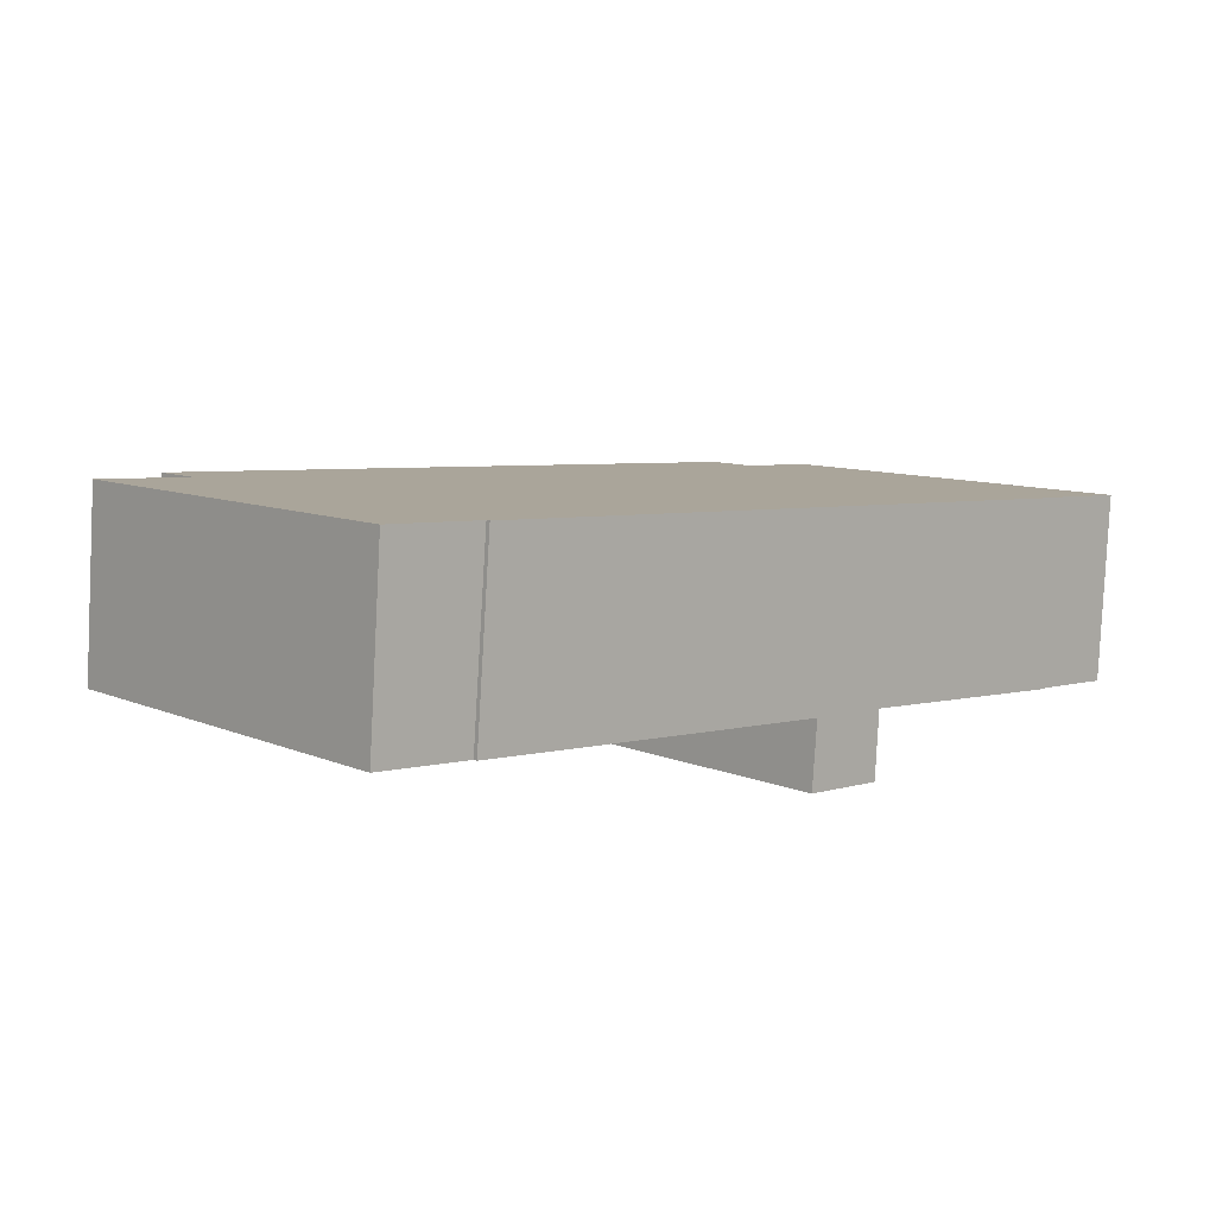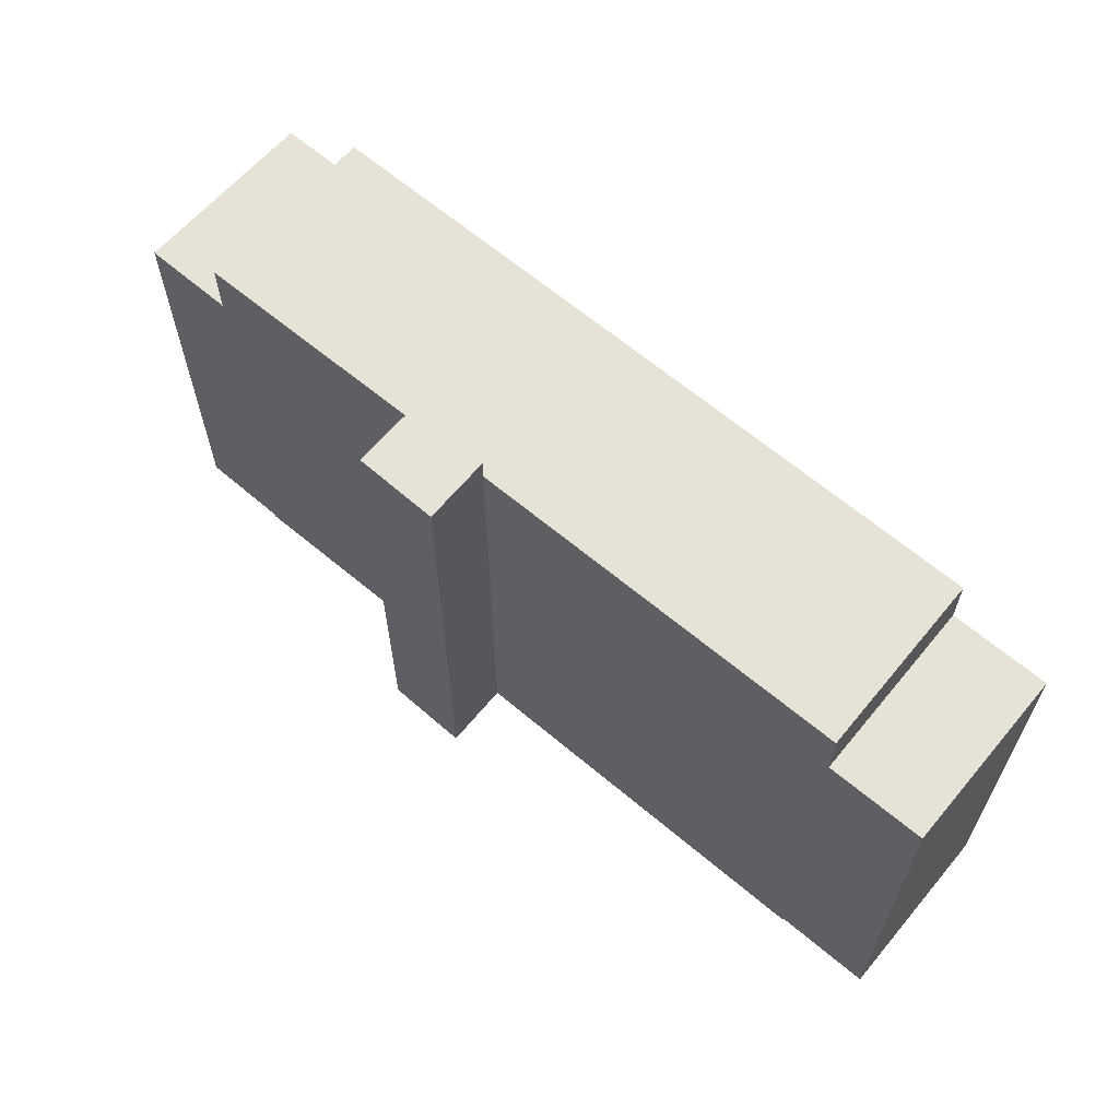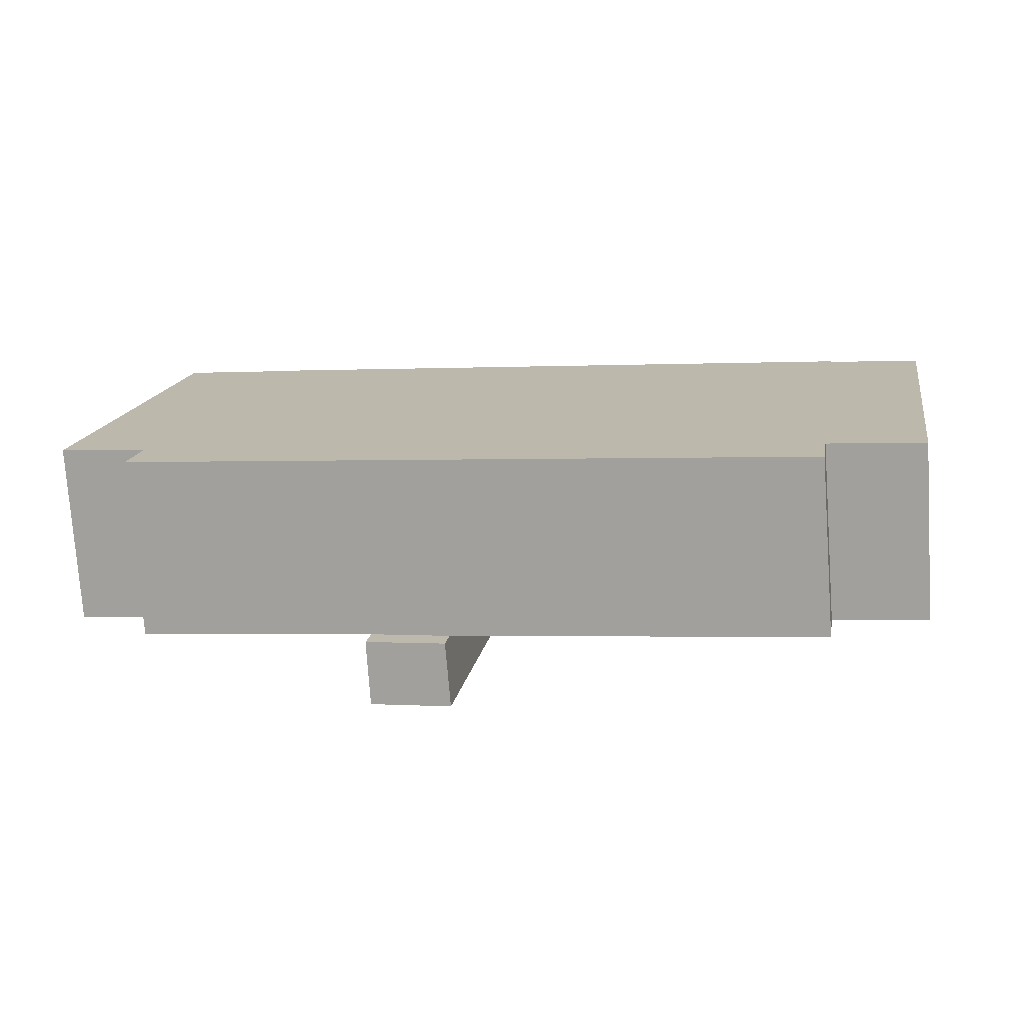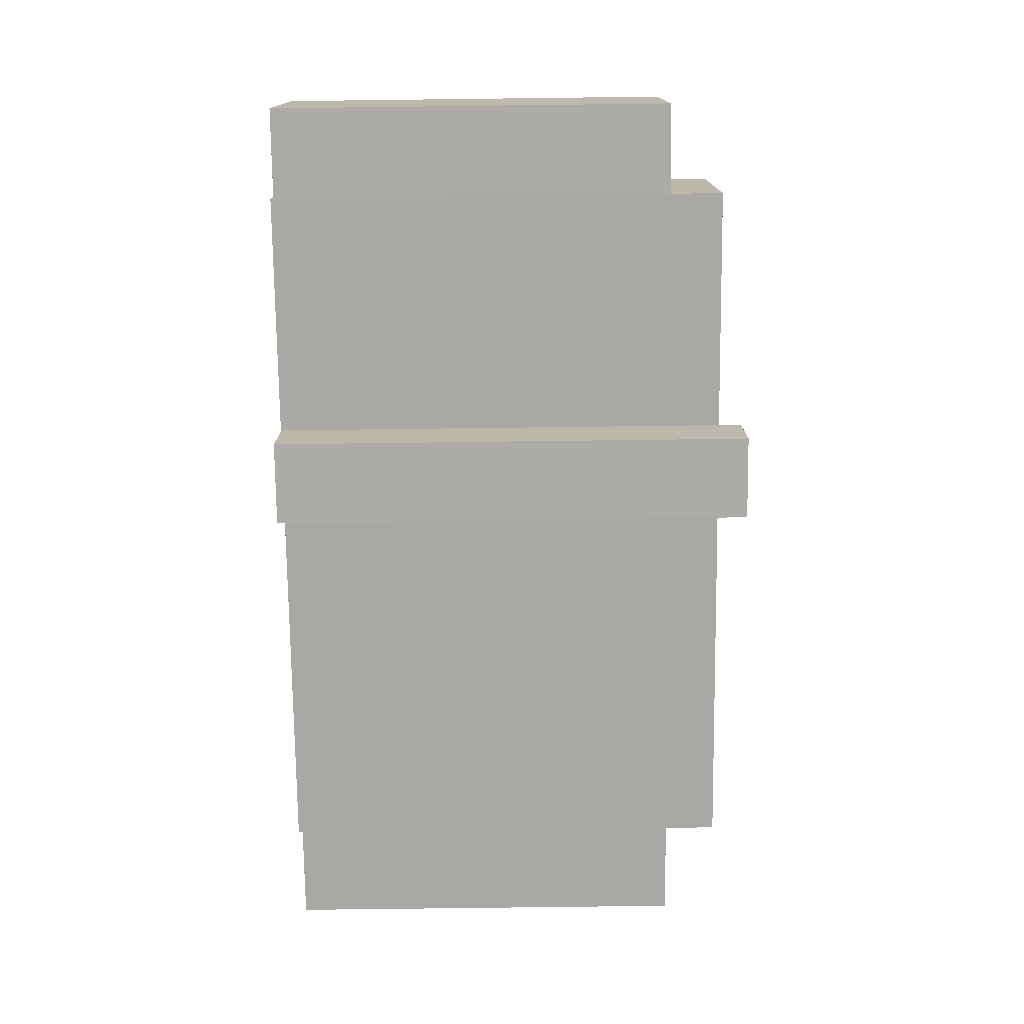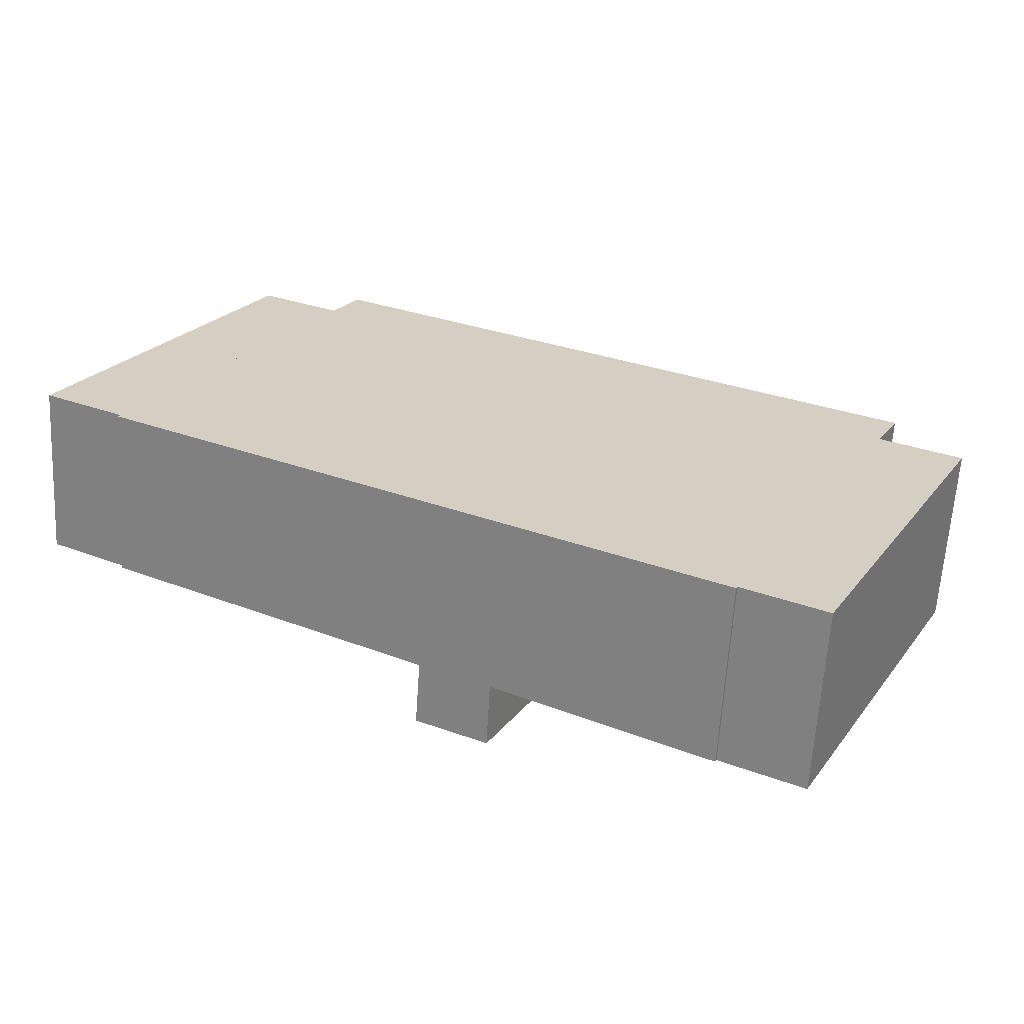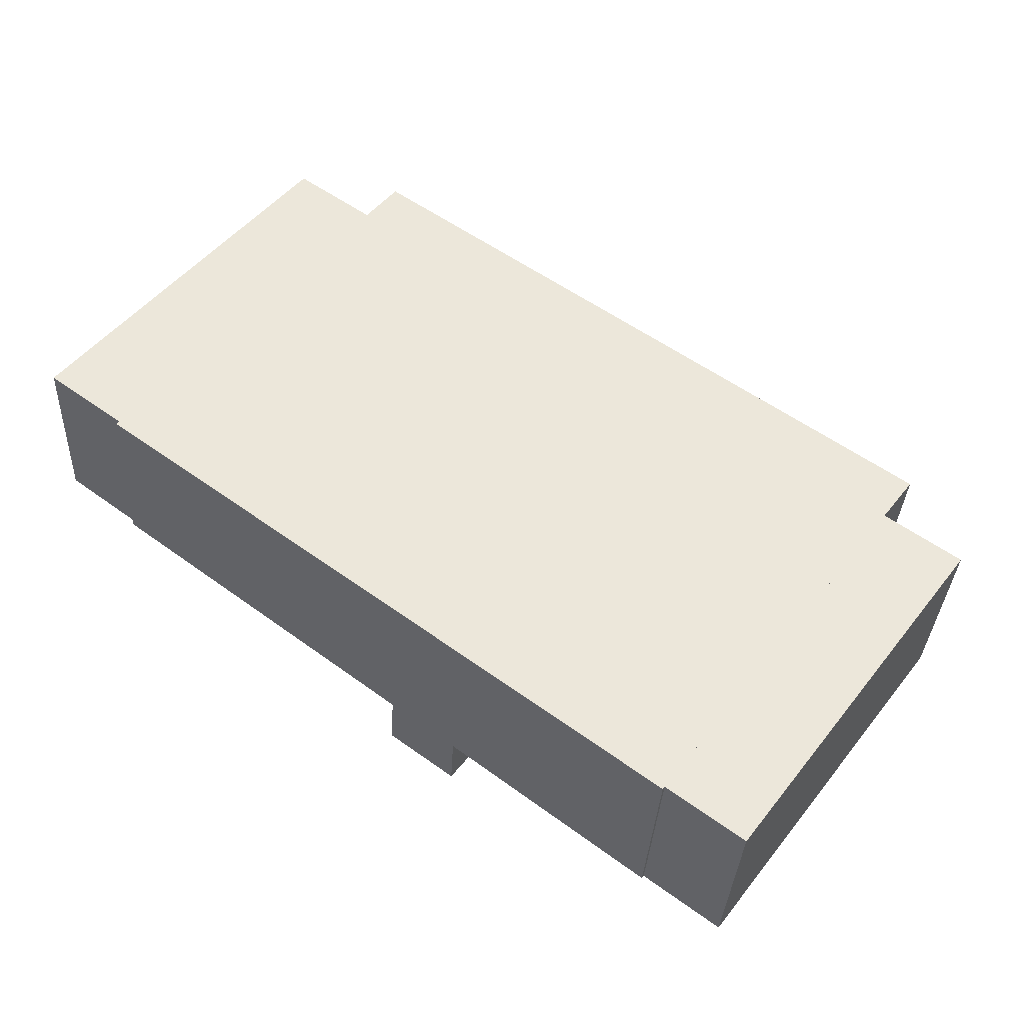
<metadata>
{"format":"obj","ext":"obj","renderer":"f3d","projection":"perspective","resolution":1024,"background":"white","views":[{"elev":9.5,"azim":-42.3,"up":"+Z"},{"elev":62.9,"azim":-136.0,"up":"+Y"},{"elev":16.0,"azim":-169.8,"up":"+Z"},{"elev":-78.7,"azim":90.7,"up":"+Z"},{"elev":24.0,"azim":28.3,"up":"+Z"},{"elev":50.7,"azim":37.1,"up":"+Z"}]}
</metadata>
<code>
v  8.048 -0.04 9.386
v  2.948 25.16 9.658
v  2.947 -0.04 9.659
v  8.048 25.16 9.385
v  12.58 -0.04 9.145
v  12.58 25.16 9.144
v  17.34 -0.04 8.89
v  17.34 25.16 8.889
v  22.07 -0.04 8.637
v  22.07 25.16 8.636
v  27.29 -0.04 8.358
v  27.29 25.16 8.358
v  31.64 -0.04 8.126
v  31.64 25.16 8.125
v  36.73 -0.04 7.854
v  36.73 25.16 7.853
v  38.77 -0.04 7.745
v  38.77 25.16 7.744
v  38.15 -0.04 -2.287
v  38.15 25.16 -2.288
v  24.97 25.16 -1.434
v  24.97 -0.04 -1.433
v  20.55 25.16 -1.245
v  20.55 -0.04 -1.244
v  24.93 1.409e-16 -2.302
v  24.98 26.42 -1.434
v  24.97 8.774e-17 -1.433
v  24.93 26.42 -2.302
v  24.75 3.095e-16 -5.054
v  24.75 26.42 -5.055
v  20.25 26.42 -4.867
v  20.25 2.98e-16 -4.867
v  20.55 26.42 -1.245
v  20.55 7.619e-17 -1.244
v  38.81 0.13 7.743
v  38.77 22.24 7.744
v  38.77 0.13 7.745
v  38.81 22.24 7.742
v  40.75 0.13 7.639
v  40.75 22.24 7.638
v  43.67 0.13 7.483
v  43.67 22.24 7.482
v  43.06 0.13 -2.539
v  43.06 22.24 -2.54
v  38.15 22.24 -2.287
v  38.15 0.13 -2.287
v  4.895e-06 0.19 -7.27e-06
v  0.7894 22.32 9.774
v  0.7889 0.19 9.774
v  0.000476 22.32 -0.0007073
v  -0.5111 22.32 0.03027
v  -0.5115 0.19 0.03097
v  -5.189 22.32 0.3136
v  -5.189 0.19 0.3143
v  -4.499 22.32 10.06
v  -4.499 0.19 10.06
v  -1.535 0.19 9.899
v  -1.535 22.32 9.898
v  0.1175 0.19 9.81
v  0.1179 22.32 9.81
v  0.0005364 25.16 -0.000797
v  0 -0.04 -2.449e-18
v  0.7894 25.16 9.774
v  0.7889 -0.04 9.774
g defaultobject
f 1 2 3
f 2 1 4
f 5 4 1
f 4 5 6
f 7 6 5
f 6 7 8
f 9 8 7
f 8 9 10
f 11 10 9
f 10 11 12
f 13 12 11
f 12 13 14
f 15 14 13
f 14 15 16
f 17 16 15
f 16 17 18
f 19 18 17
f 18 19 20
f 21 19 22
f 19 21 20
f 23 22 24
f 22 23 21
f 25 26 27
f 26 25 28
f 29 28 25
f 28 29 30
f 31 29 32
f 29 31 30
f 33 32 34
f 32 33 31
f 27 33 34
f 33 27 26
f 35 36 37
f 36 35 38
f 39 38 35
f 38 39 40
f 41 40 39
f 40 41 42
f 43 42 41
f 42 43 44
f 45 43 46
f 43 45 44
f 36 46 37
f 46 36 45
f 47 48 49
f 48 47 50
f 51 47 52
f 47 51 50
f 53 52 54
f 52 53 51
f 55 54 56
f 54 55 53
f 57 55 56
f 55 57 58
f 59 58 57
f 58 59 60
f 49 60 59
f 60 49 48
f 61 24 62
f 24 61 23
f 63 62 64
f 62 63 61
f 3 63 64
f 63 3 2
f 25 32 29
f 32 25 27
f 32 27 34
f 39 43 41
f 43 39 35
f 43 35 37
f 43 37 46
f 49 52 47
f 52 49 54
f 54 49 56
f 56 49 59
f 56 59 57
f 24 64 62
f 64 24 3
f 3 24 1
f 1 24 5
f 5 24 7
f 7 24 9
f 9 24 22
f 9 22 11
f 11 22 19
f 11 19 13
f 13 19 15
f 15 19 17
f 28 33 26
f 33 28 31
f 31 28 30
f 36 44 45
f 44 36 38
f 44 38 40
f 44 40 42
f 50 60 48
f 60 50 58
f 58 50 55
f 55 50 53
f 53 50 51
f 21 18 20
f 18 21 16
f 16 21 23
f 16 23 14
f 14 23 61
f 14 61 12
f 12 61 10
f 10 61 8
f 8 61 6
f 6 61 4
f 4 61 63
f 4 63 2

</code>
